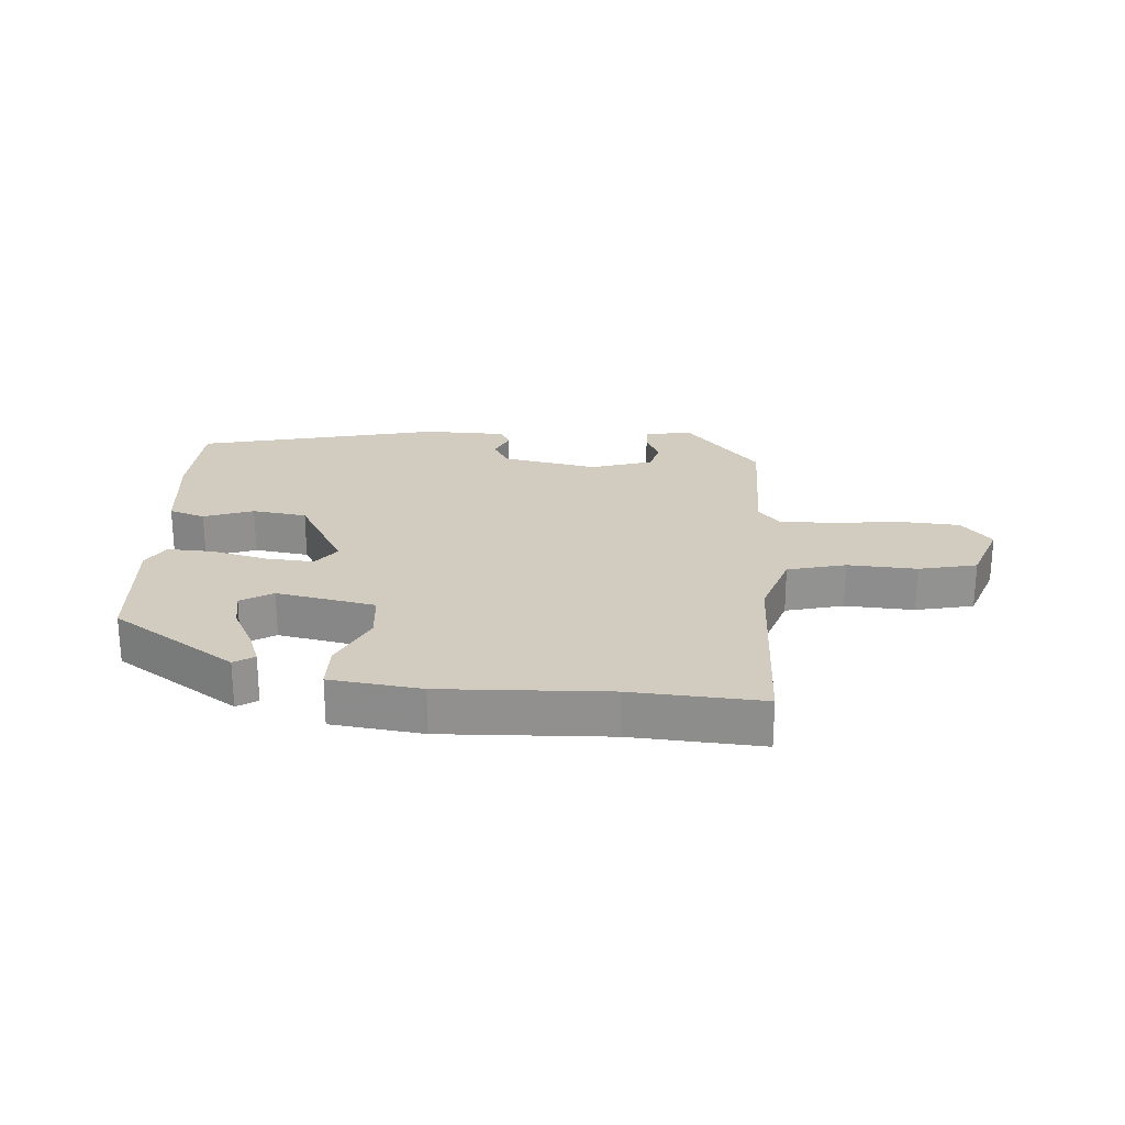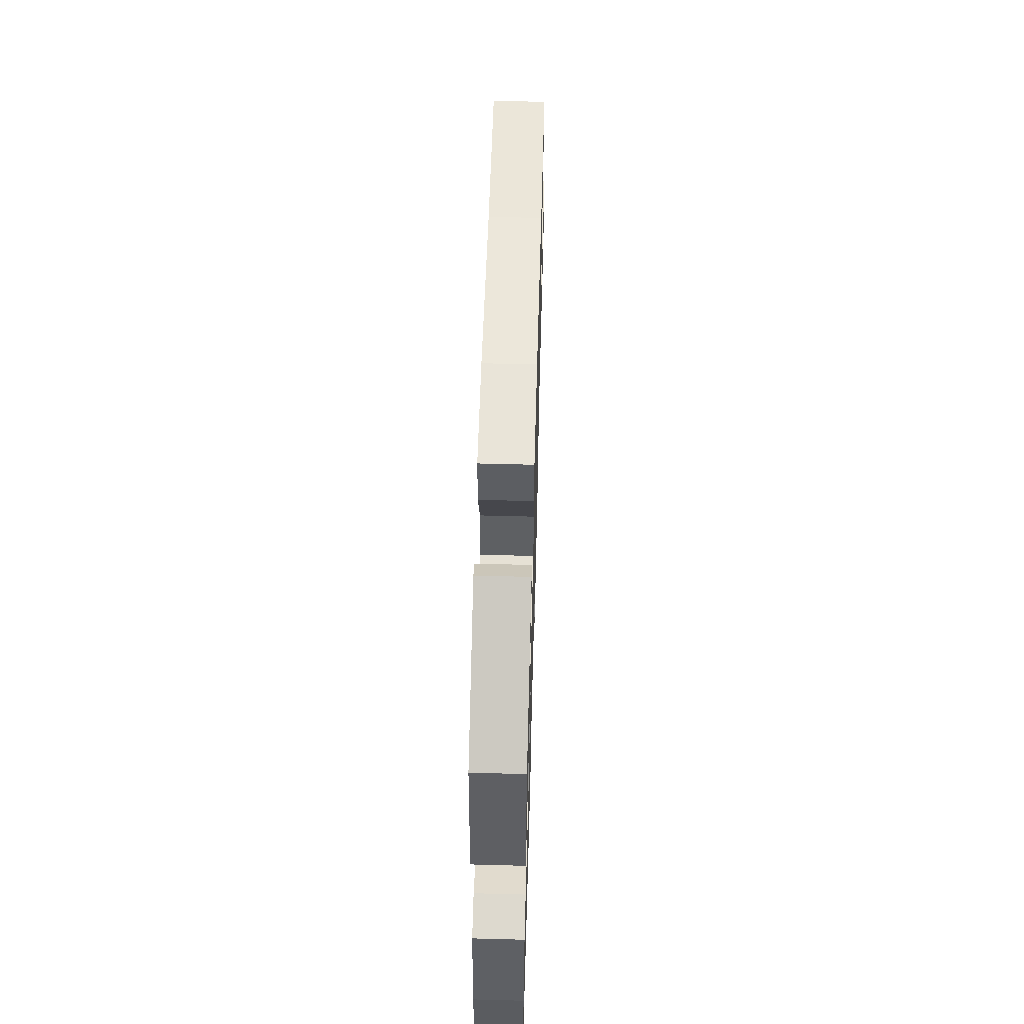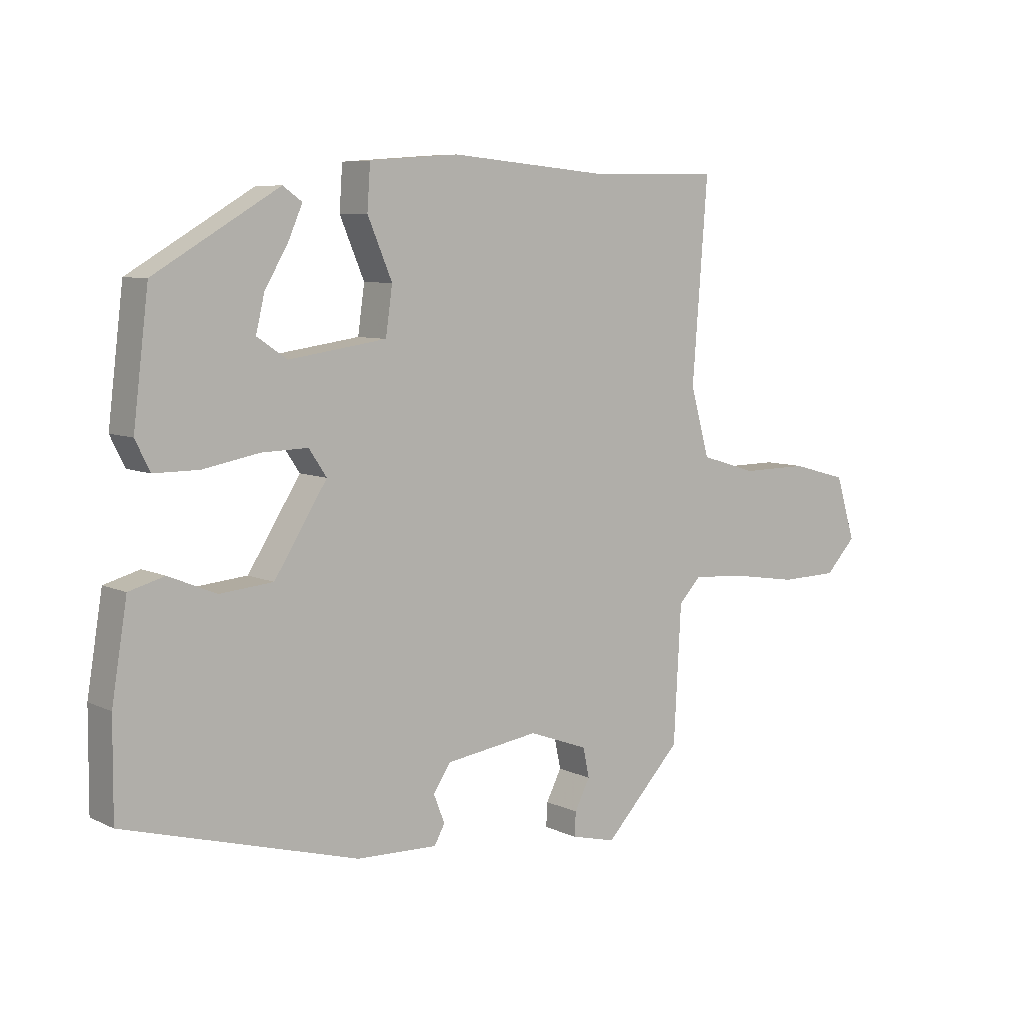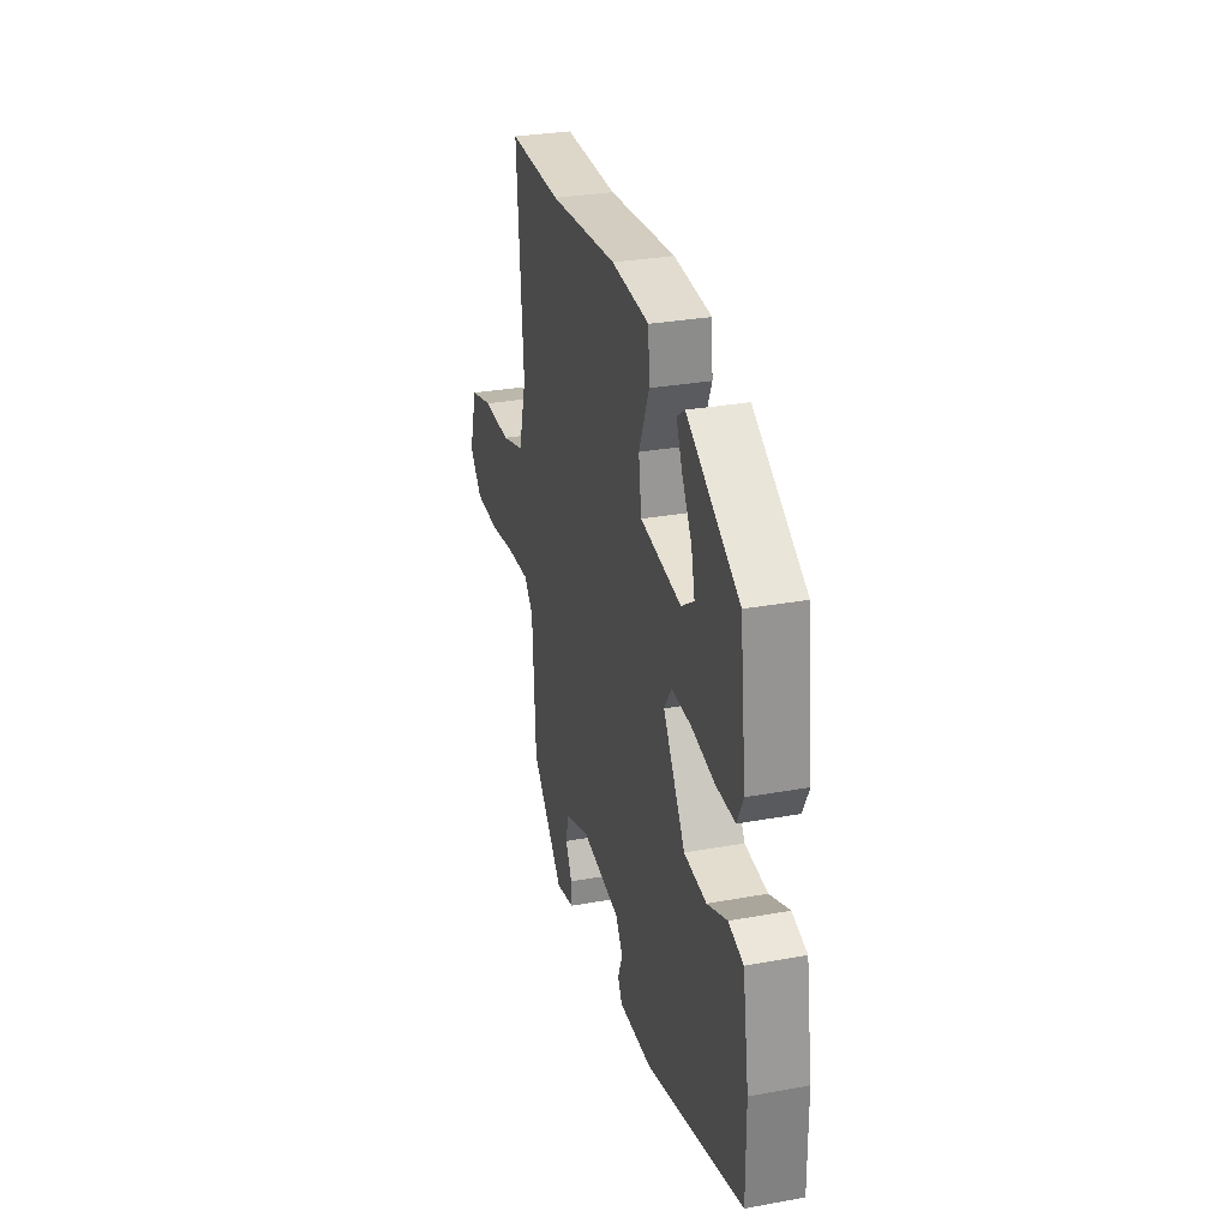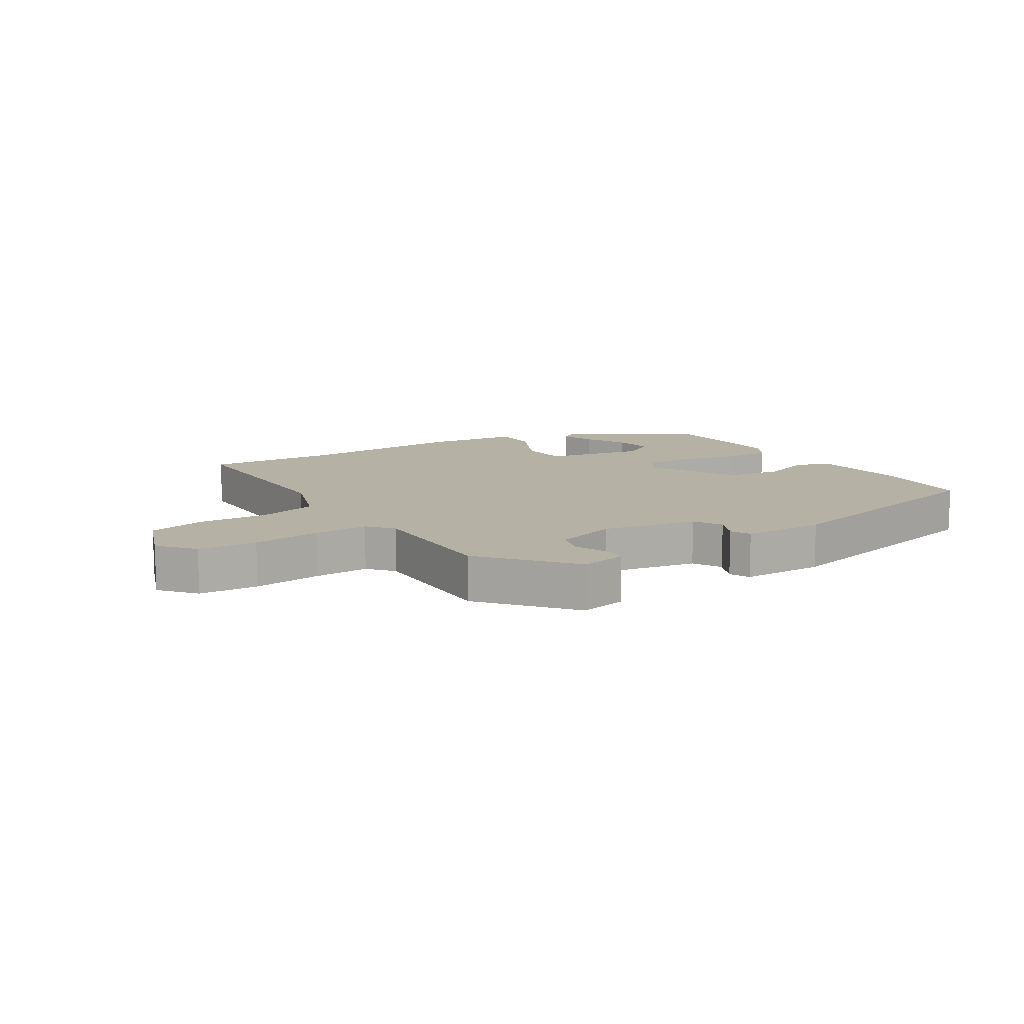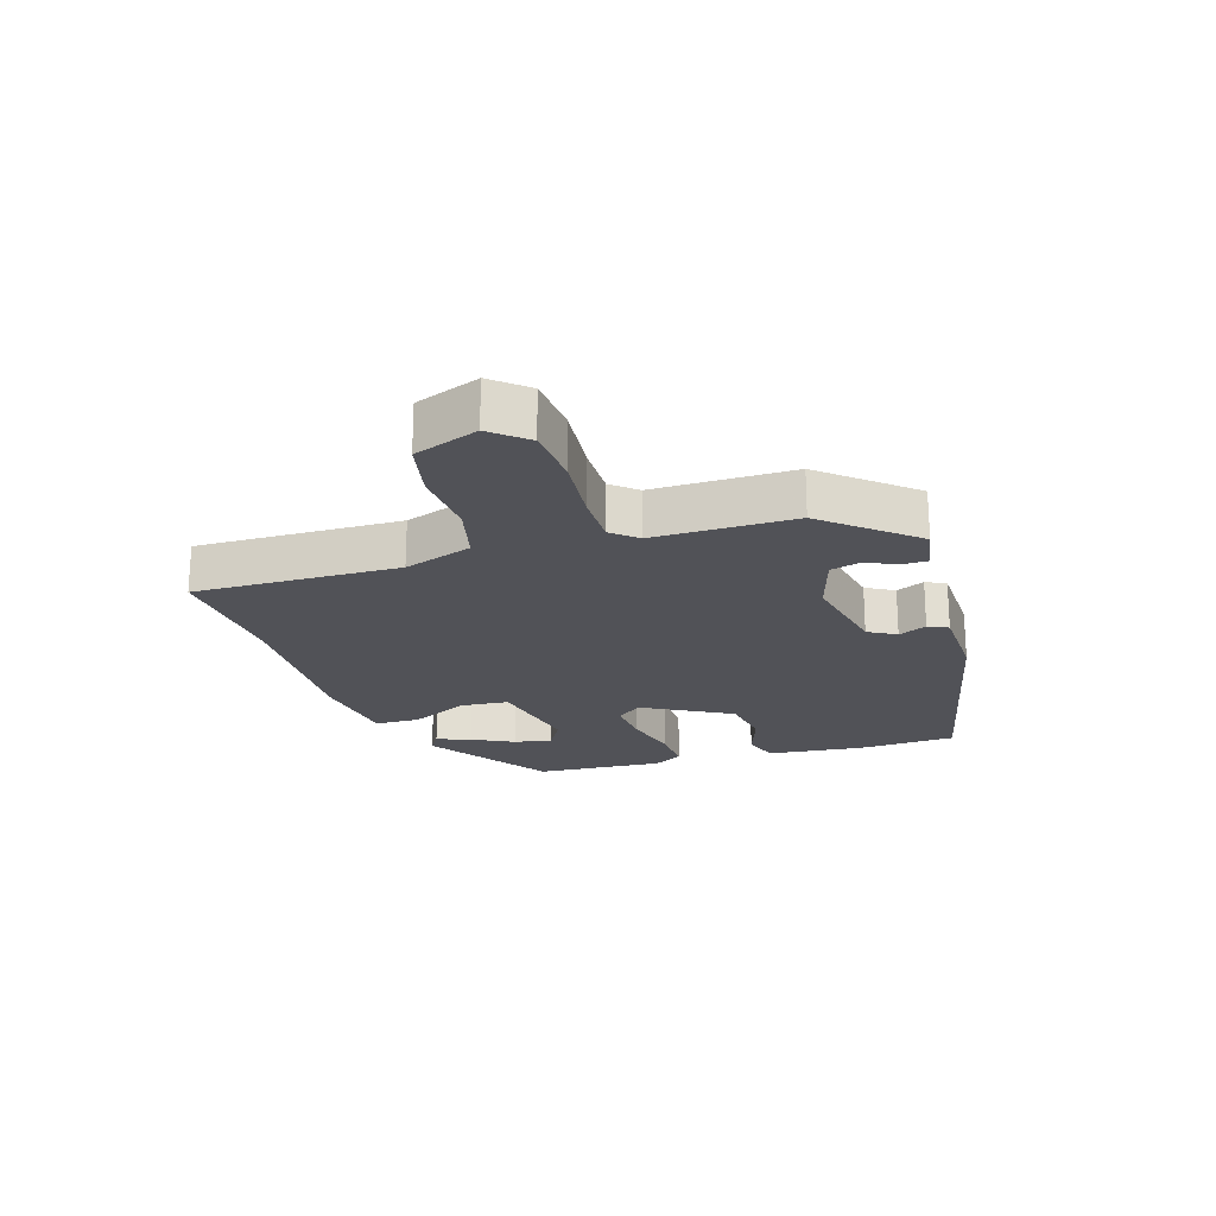
<metadata>
{"format":"obj","ext":"obj","renderer":"f3d","projection":"perspective","resolution":1024,"background":"white","views":[{"elev":24.1,"azim":6.9,"up":"+Y"},{"elev":56.2,"azim":-88.4,"up":"+Z"},{"elev":7.3,"azim":-37.2,"up":"+Z"},{"elev":30.0,"azim":-104.9,"up":"+Z"},{"elev":12.0,"azim":150.8,"up":"+Y"},{"elev":-21.4,"azim":110.7,"up":"+Y"}]}
</metadata>
<code>
v -0.514 0.07 -0.359
v -0.513 0.07 -0.203
v -0.488 0.07 -0.049
v -0.43 0.07 -0.033
v -0.353 0.07 -0.065
v -0.266 0.07 -0.057
v -0.18 0.07 0.079
v -0.209 0.07 0.122
v -0.285 0.07 0.12
v -0.376 0.07 0.103
v -0.449 0.07 0.103
v -0.473 0.07 0.151
v -0.448 0.07 0.355
v -0.245 0.07 0.475
v -0.214 0.07 0.453
v -0.237 0.07 0.4
v -0.275 0.07 0.335
v -0.289 0.07 0.276
v -0.24 0.07 0.243
v -0.081 0.07 0.266
v -0.07 0.07 0.343
v -0.11 0.07 0.438
v -0.105 0.07 0.51
v 0.041 0.07 0.521
v 0.305 0.07 0.497
v 0.514 0.07 0.5
v 0.489 0.07 0.175
v 0.52 0.07 0.064
v 0.611 0.07 0.036
v 0.721 0.07 0.037
v 0.812 0.07 0.012
v 0.844 0.07 -0.092
v 0.794 0.07 -0.145
v 0.7 0.07 -0.147
v 0.592 0.07 -0.13
v 0.505 0.07 -0.124
v 0.469 0.07 -0.162
v 0.457 0.07 -0.385
v 0.331 0.07 -0.518
v 0.258 0.07 -0.5
v 0.26 0.07 -0.461
v 0.285 0.07 -0.412
v 0.275 0.07 -0.364
v 0.178 0.07 -0.328
v 0.025 0.07 -0.35
v -0.003 0.07 -0.393
v 0.015 0.07 -0.439
v -0.002 0.07 -0.47
v -0.134 0.07 -0.466
v -0.514 0 -0.359
v -0.513 0 -0.203
v -0.488 0 -0.049
v -0.43 0 -0.033
v -0.353 0 -0.065
v -0.266 0 -0.057
v -0.18 0 0.079
v -0.209 0 0.122
v -0.285 0 0.12
v -0.376 0 0.103
v -0.449 0 0.103
v -0.473 0 0.151
v -0.448 0 0.355
v -0.245 0 0.475
v -0.214 0 0.453
v -0.237 0 0.4
v -0.275 0 0.335
v -0.289 0 0.276
v -0.24 0 0.243
v -0.081 0 0.266
v -0.07 0 0.343
v -0.11 0 0.438
v -0.105 0 0.51
v 0.041 0 0.521
v 0.305 0 0.497
v 0.514 0 0.5
v 0.489 0 0.175
v 0.52 0 0.064
v 0.611 0 0.036
v 0.721 0 0.037
v 0.812 0 0.012
v 0.844 0 -0.092
v 0.794 0 -0.145
v 0.7 0 -0.147
v 0.592 0 -0.13
v 0.505 0 -0.124
v 0.469 0 -0.162
v 0.457 0 -0.385
v 0.331 0 -0.518
v 0.258 0 -0.5
v 0.26 0 -0.461
v 0.285 0 -0.412
v 0.275 0 -0.364
v 0.178 0 -0.328
v 0.025 0 -0.35
v -0.003 0 -0.393
v 0.015 0 -0.439
v -0.002 0 -0.47
v -0.134 0 -0.466
f 46 47 48 49
f 45 46 49 1
f 44 45 1 2
f 39 40 41 42
f 37 38 39 42
f 37 42 43
f 36 37 43 44
f 32 33 34 35
f 32 35 36
f 29 30 31 32
f 28 29 32 36
f 27 28 36 44
f 25 26 27 44
f 21 22 23 24
f 20 21 24 25
f 14 15 16 17
f 14 17 18
f 13 14 18
f 12 13 18 19
f 9 10 11 12
f 8 9 12 19
f 2 3 4 5
f 2 5 6
f 44 2 6
f 20 25 44
f 7 8 19 20
f 7 20 44
f 6 7 44
f 98 97 96 95
f 50 98 95 94
f 51 50 94 93
f 91 90 89 88
f 91 88 87 86
f 92 91 86
f 93 92 86 85
f 84 83 82 81
f 85 84 81
f 81 80 79 78
f 85 81 78 77
f 93 85 77 76
f 93 76 75 74
f 73 72 71 70
f 74 73 70 69
f 66 65 64 63
f 67 66 63
f 67 63 62
f 68 67 62 61
f 61 60 59 58
f 68 61 58 57
f 54 53 52 51
f 55 54 51
f 55 51 93
f 93 74 69
f 69 68 57 56
f 93 69 56
f 93 56 55
f 1 50 51 2
f 2 51 52 3
f 3 52 53 4
f 4 53 54 5
f 5 54 55 6
f 6 55 56 7
f 7 56 57 8
f 8 57 58 9
f 9 58 59 10
f 10 59 60 11
f 11 60 61 12
f 12 61 62 13
f 13 62 63 14
f 14 63 64 15
f 15 64 65 16
f 16 65 66 17
f 17 66 67 18
f 18 67 68 19
f 19 68 69 20
f 20 69 70 21
f 21 70 71 22
f 22 71 72 23
f 23 72 73 24
f 24 73 74 25
f 25 74 75 26
f 26 75 76 27
f 27 76 77 28
f 28 77 78 29
f 29 78 79 30
f 30 79 80 31
f 31 80 81 32
f 32 81 82 33
f 33 82 83 34
f 34 83 84 35
f 35 84 85 36
f 36 85 86 37
f 37 86 87 38
f 38 87 88 39
f 39 88 89 40
f 40 89 90 41
f 41 90 91 42
f 42 91 92 43
f 43 92 93 44
f 44 93 94 45
f 45 94 95 46
f 46 95 96 47
f 47 96 97 48
f 48 97 98 49
f 49 98 50 1

</code>
